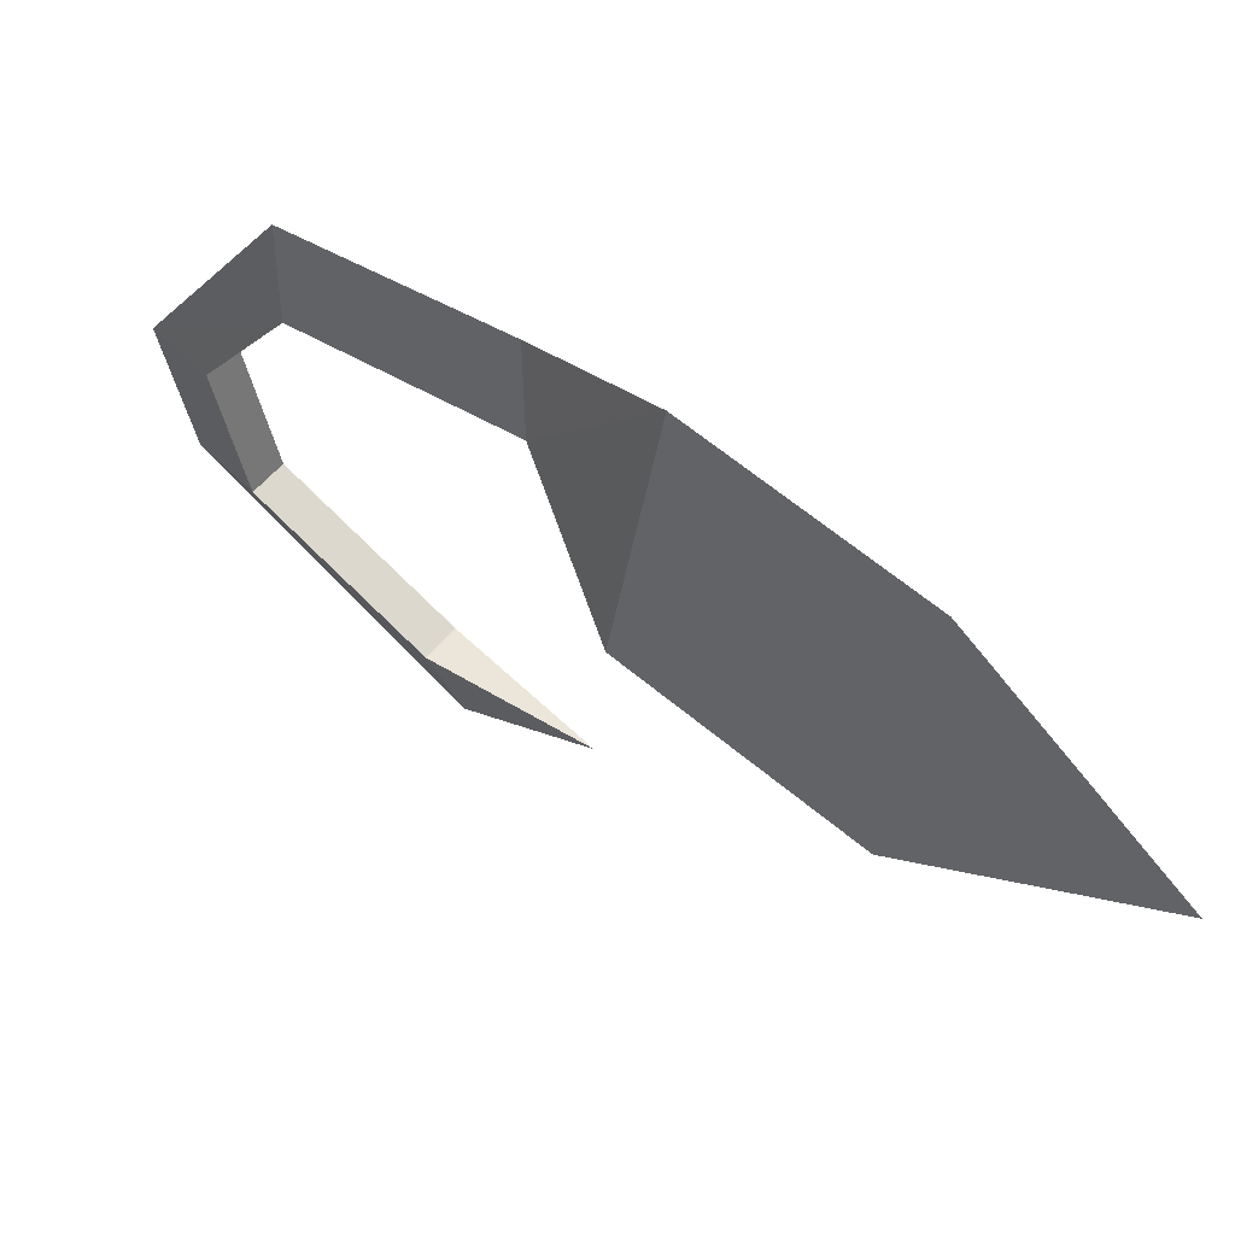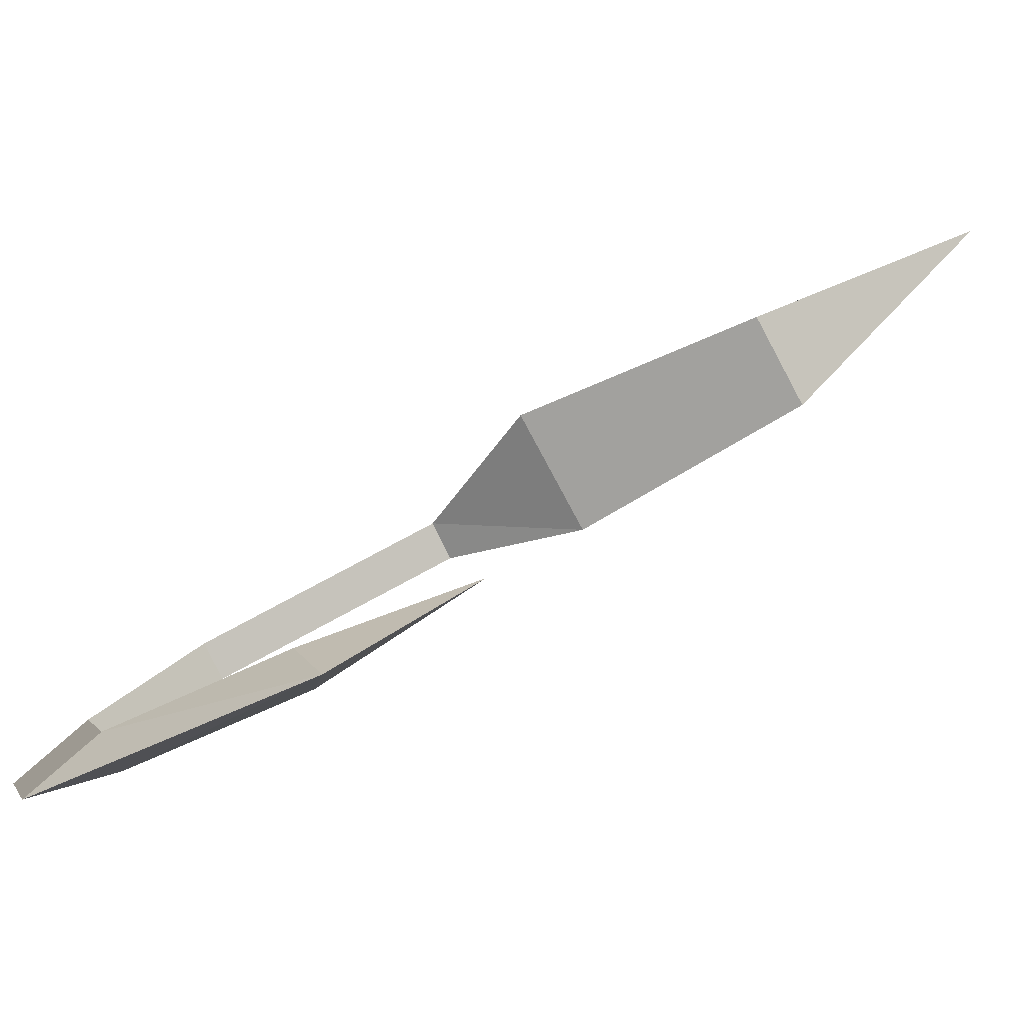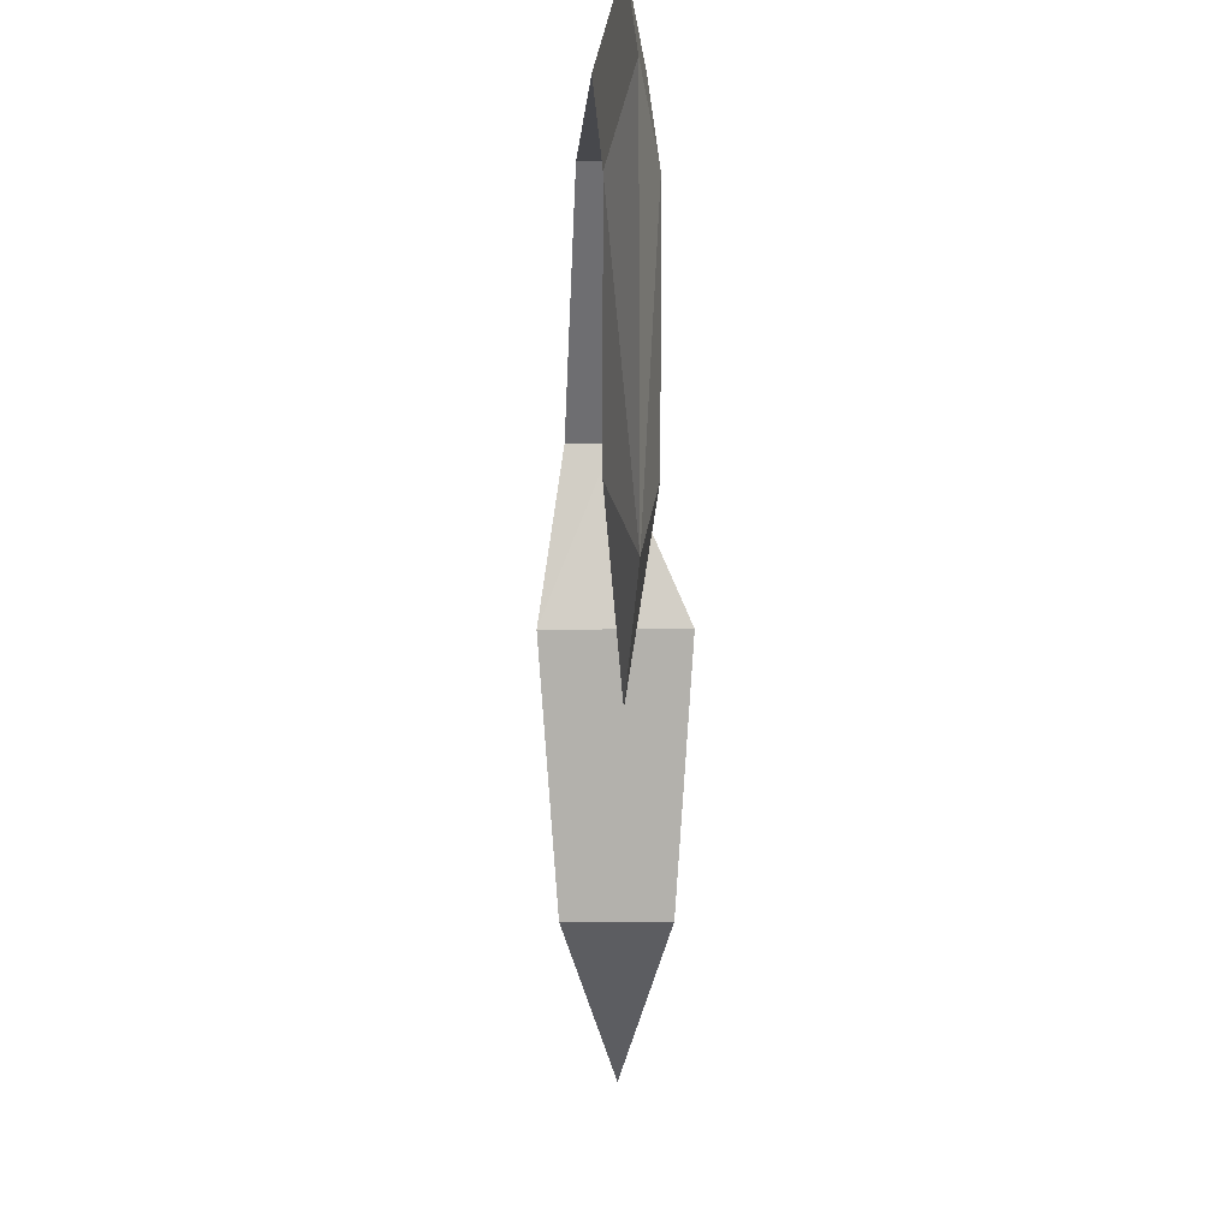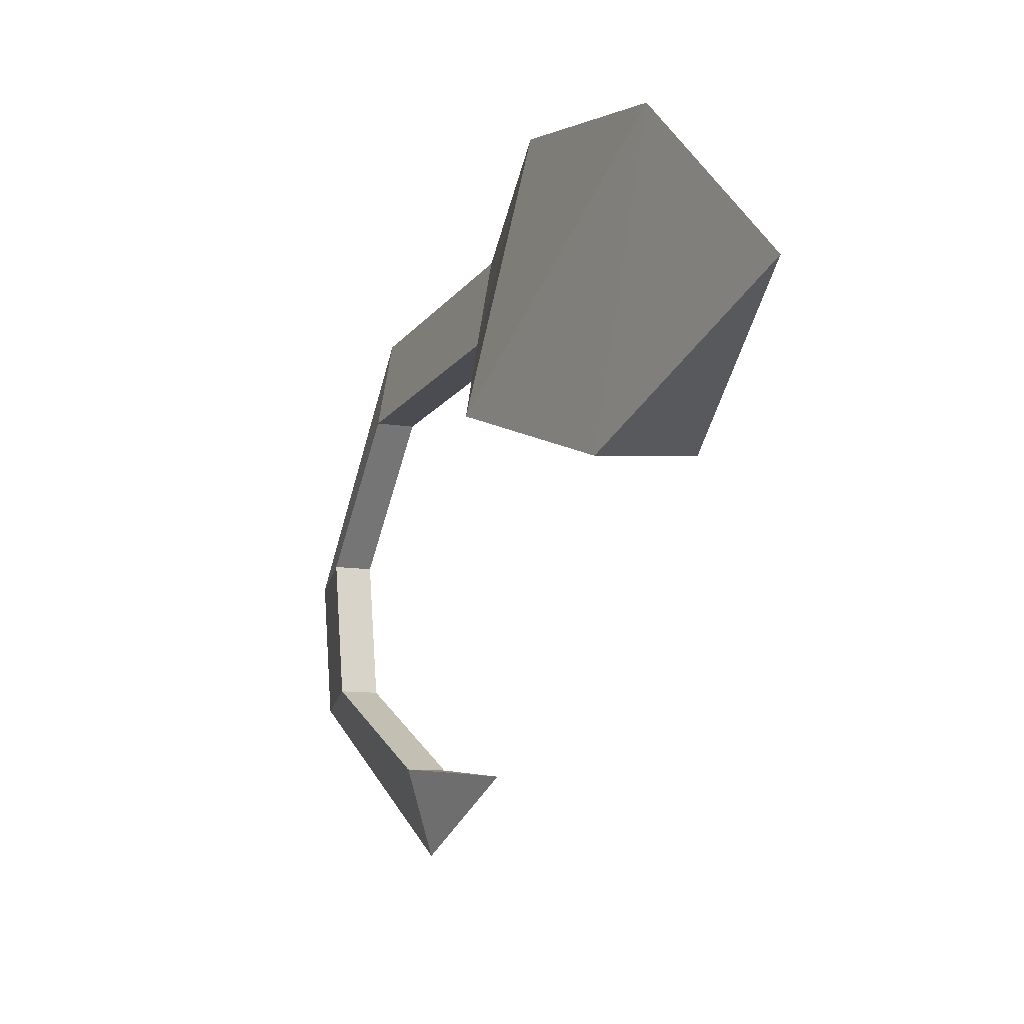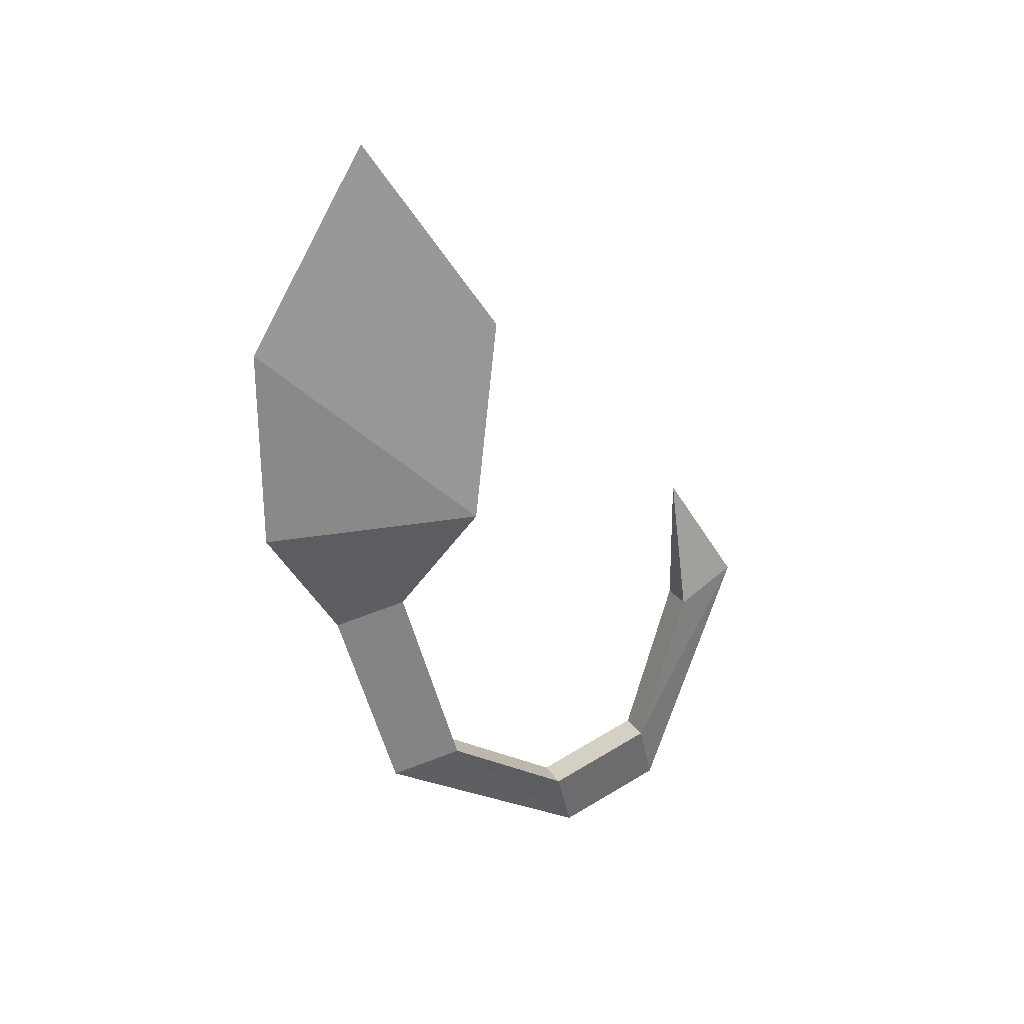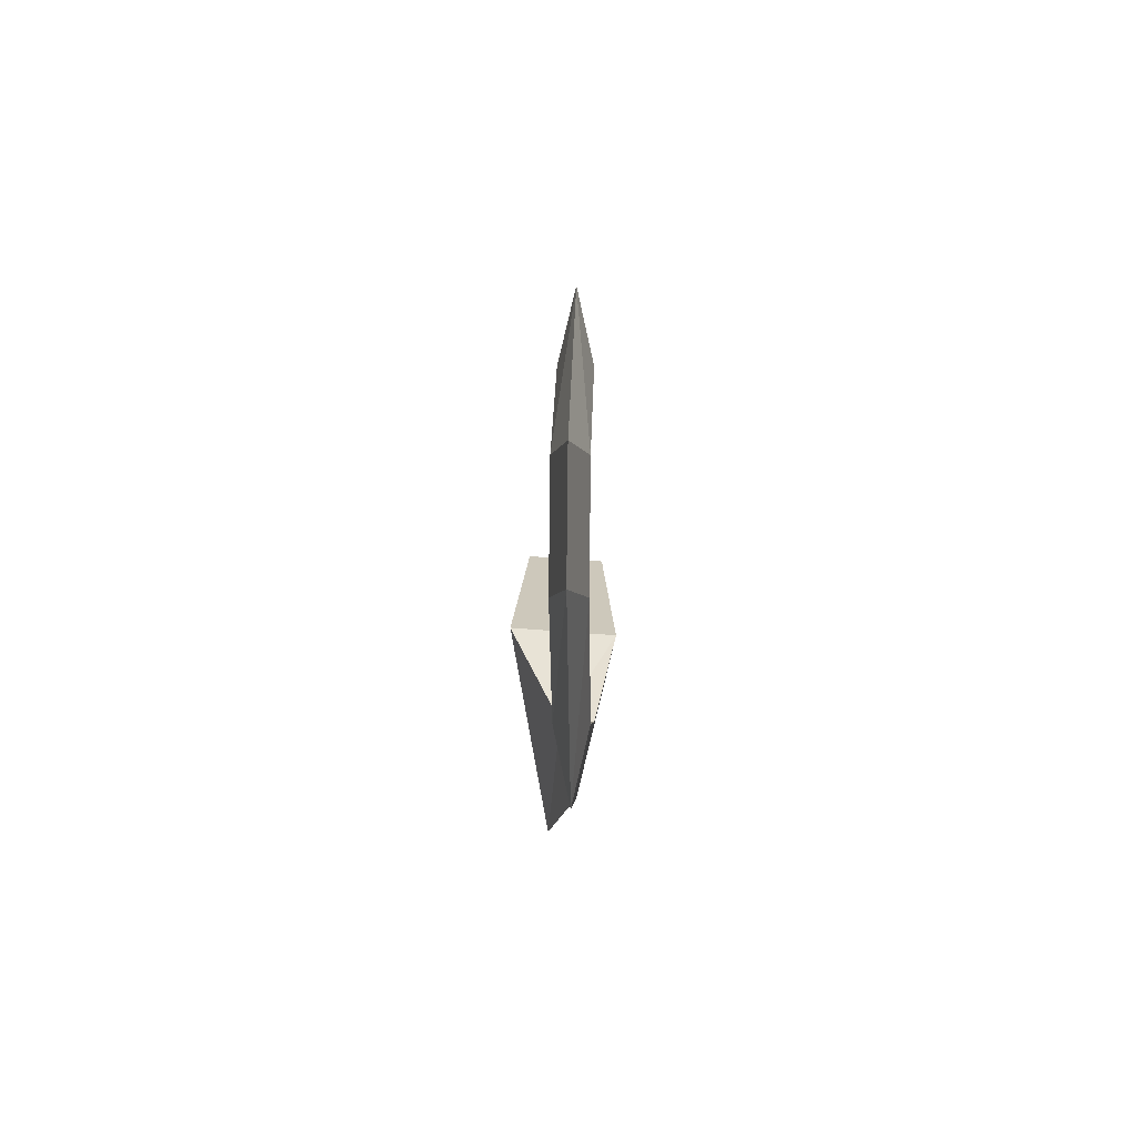
<metadata>
{"format":"obj","ext":"obj","renderer":"f3d","projection":"perspective","resolution":1024,"background":"white","views":[{"elev":61.3,"azim":-49.2,"up":"+Y"},{"elev":-78.3,"azim":-61.8,"up":"+Y"},{"elev":-70.0,"azim":-179.8,"up":"+Y"},{"elev":0.4,"azim":-23.0,"up":"+Y"},{"elev":26.8,"azim":-119.4,"up":"+Z"},{"elev":-77.9,"azim":-4.2,"up":"+Z"}]}
</metadata>
<code>
o Cube
v 0 0.1763 1
v -0 0.9144 -0.1607
v 0.2405 -0.5736 -0.1607
v -0.2405 -0.5736 -0.1607
v -0 0.9144 -1.389
v 0.3238 -0.3763 -1.389
v -0.3238 -0.3763 -1.389
v 0.1367 0.4092 -2.194
v 0.2087 -0.02014 -2.076
v 0.01047 -0.005805 -2.071
v 0.07564 0.0578 -3.441
v 0.1477 -0.3715 -3.324
v -0.05056 -0.3572 -3.318
v -0.04302 -1.277 -4.219
v 0.07777 -1.149 -3.804
v -0.1205 -1.135 -3.798
v 0.03573 -1.816 -3.587
v -0.1625 -1.802 -3.581
v -0.08506 -1.944 -4.002
v 0.04077 -2.142 -2.587
v -0.1575 -2.127 -2.582
v -0.08456 -2.551 -2.447
v -0.02977 -2.082 -1.717
f 1 2 4
f 4 6 3
f 3 1 4
f 3 2 1
f 5 10 7
f 2 6 5
f 2 7 4
f 10 12 9
f 6 8 5
f 6 10 9
f 13 15 12
f 10 11 13
f 8 12 11
f 13 14 16
f 11 15 14
f 17 22 19
f 16 19 18
f 14 17 19
f 16 17 15
f 17 21 20
f 18 22 21
f 21 22 23
f 22 20 23
f 20 21 23
f 4 7 6
f 5 8 10
f 2 3 6
f 2 5 7
f 10 13 12
f 6 9 8
f 6 7 10
f 13 16 15
f 10 8 11
f 8 9 12
f 13 11 14
f 11 12 15
f 17 20 22
f 16 14 19
f 14 15 17
f 16 18 17
f 17 18 21
f 18 19 22

</code>
